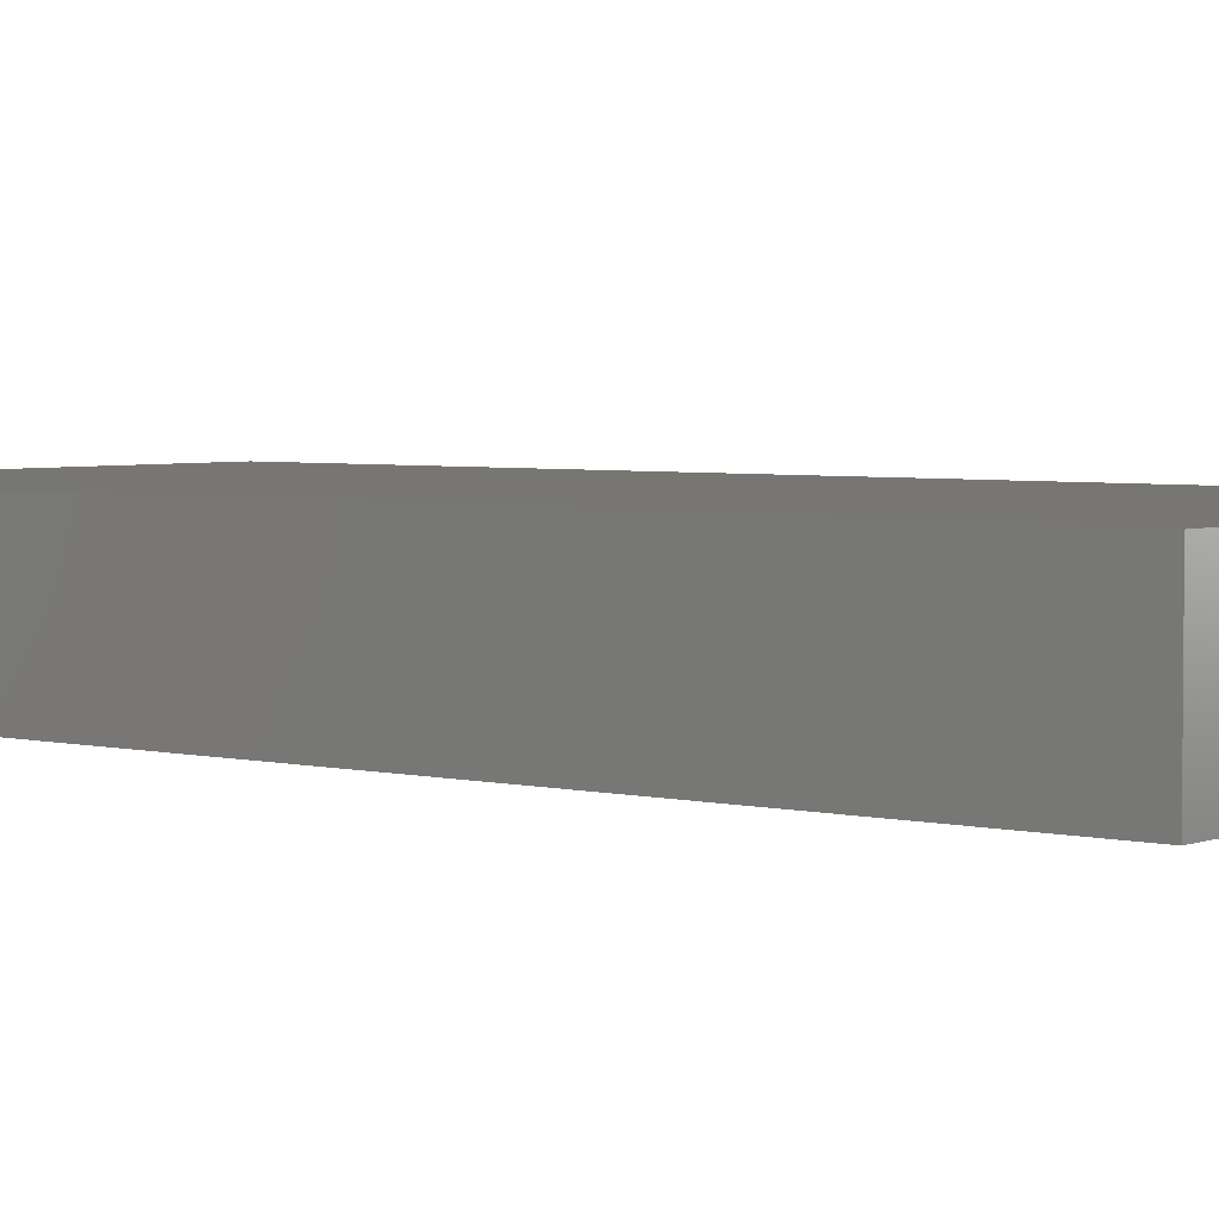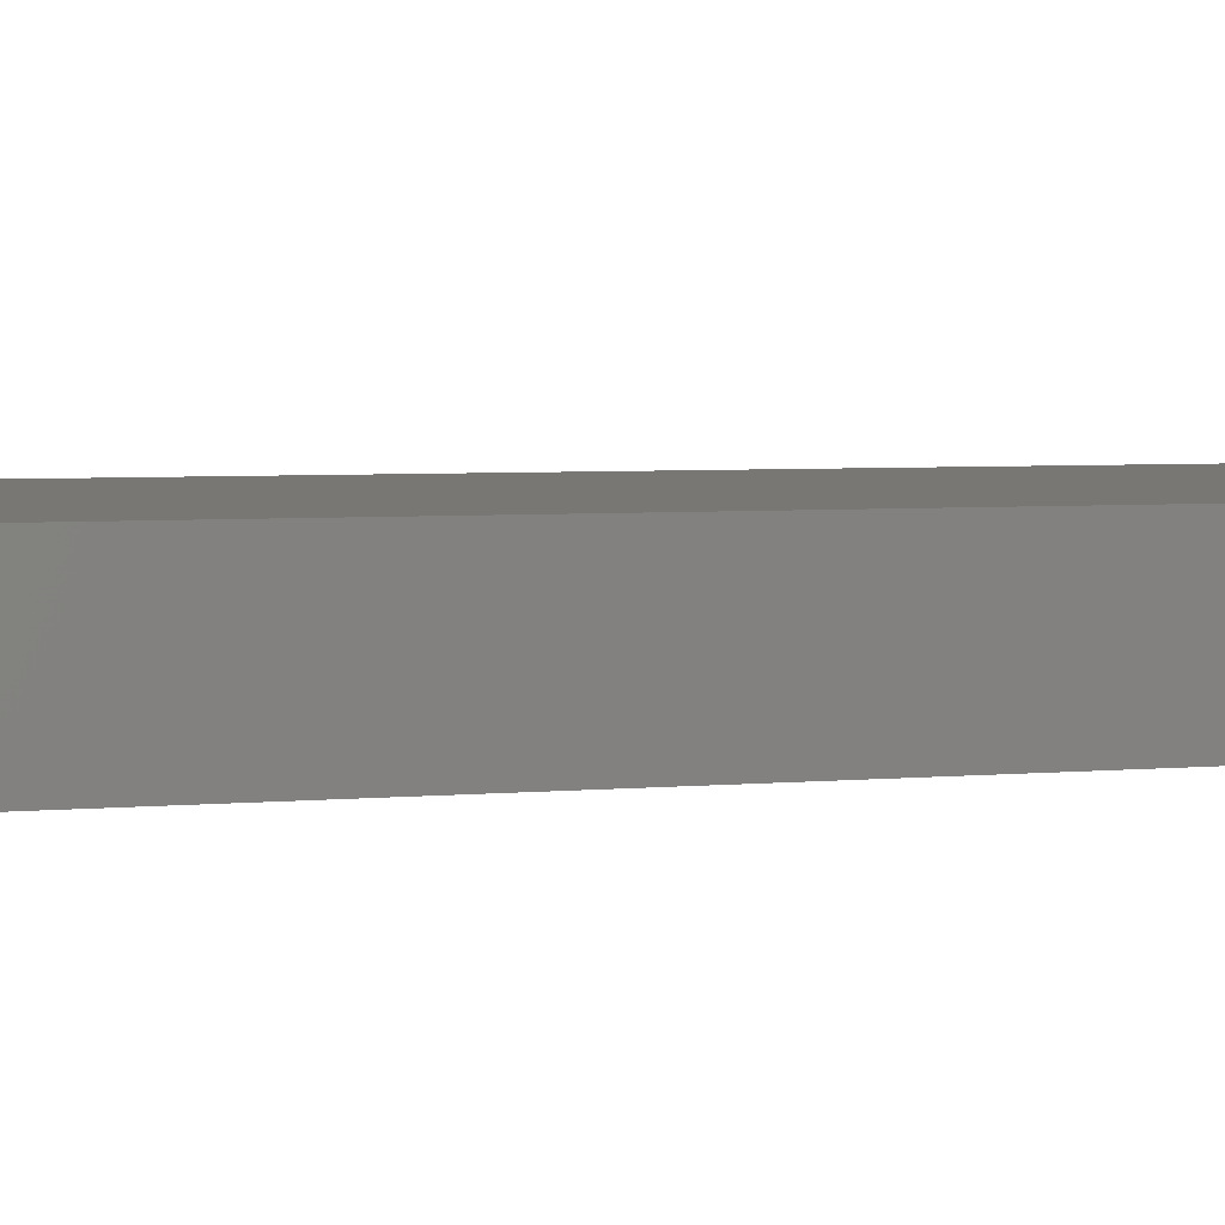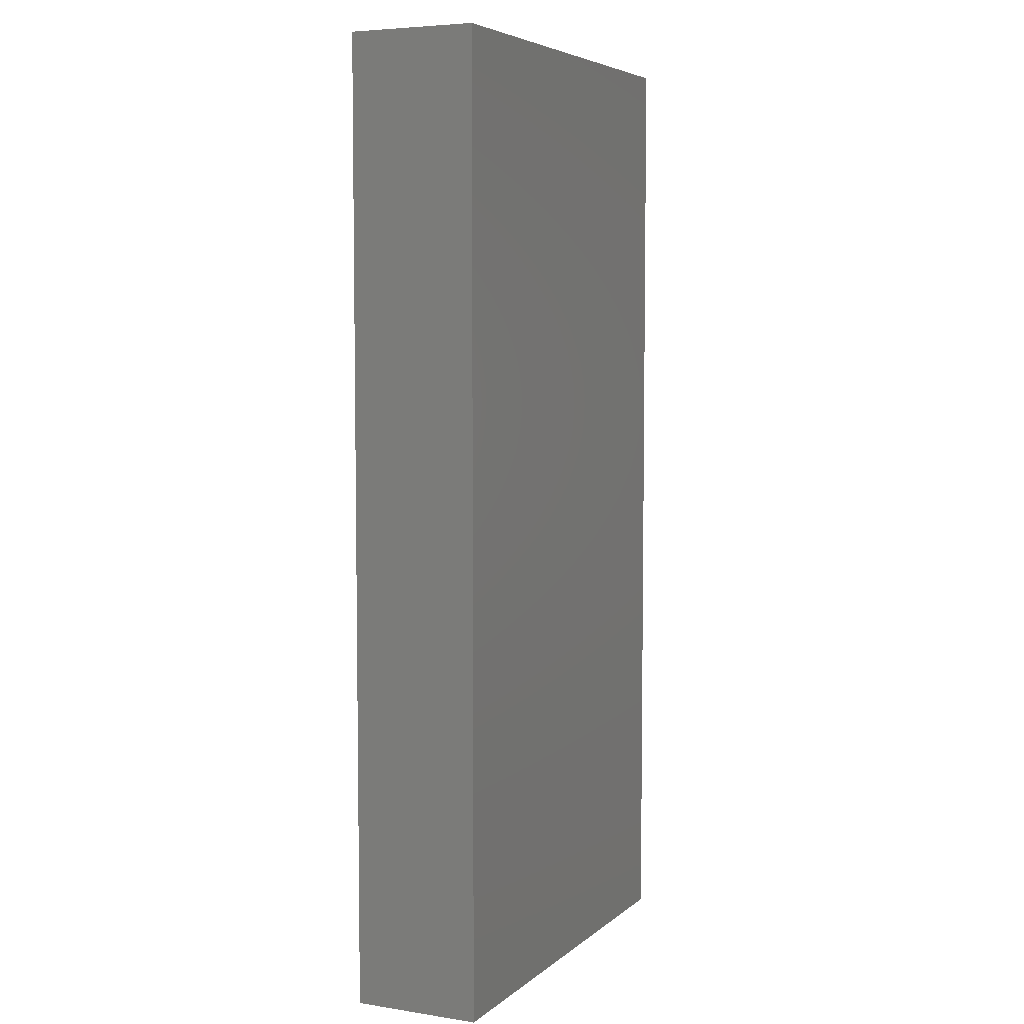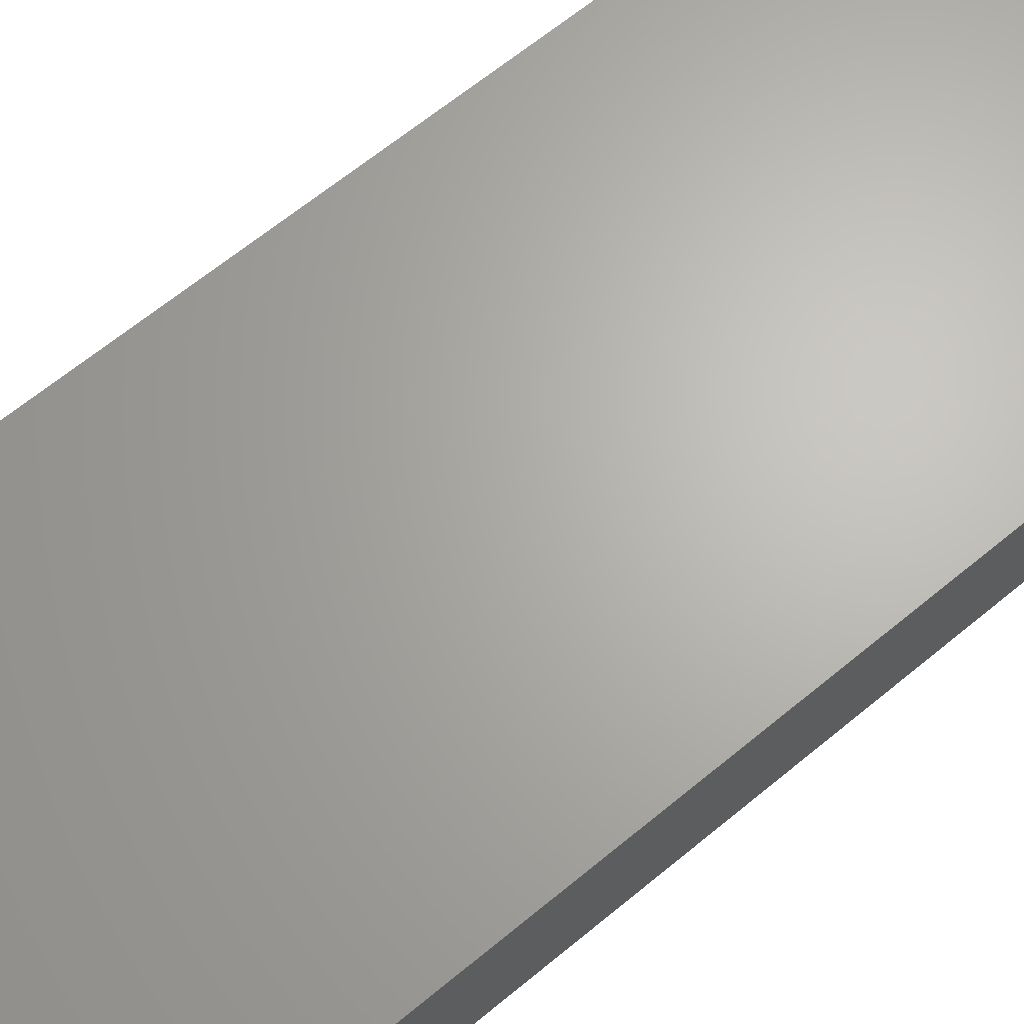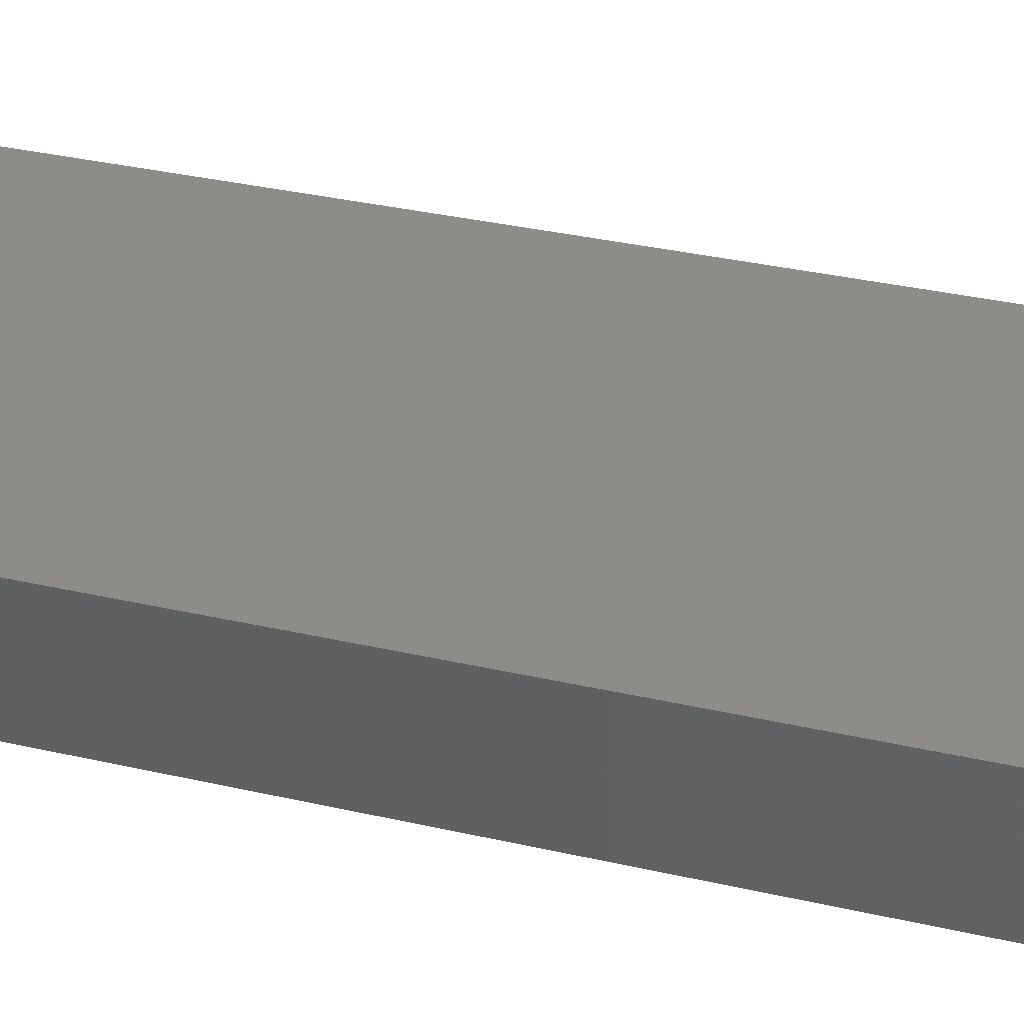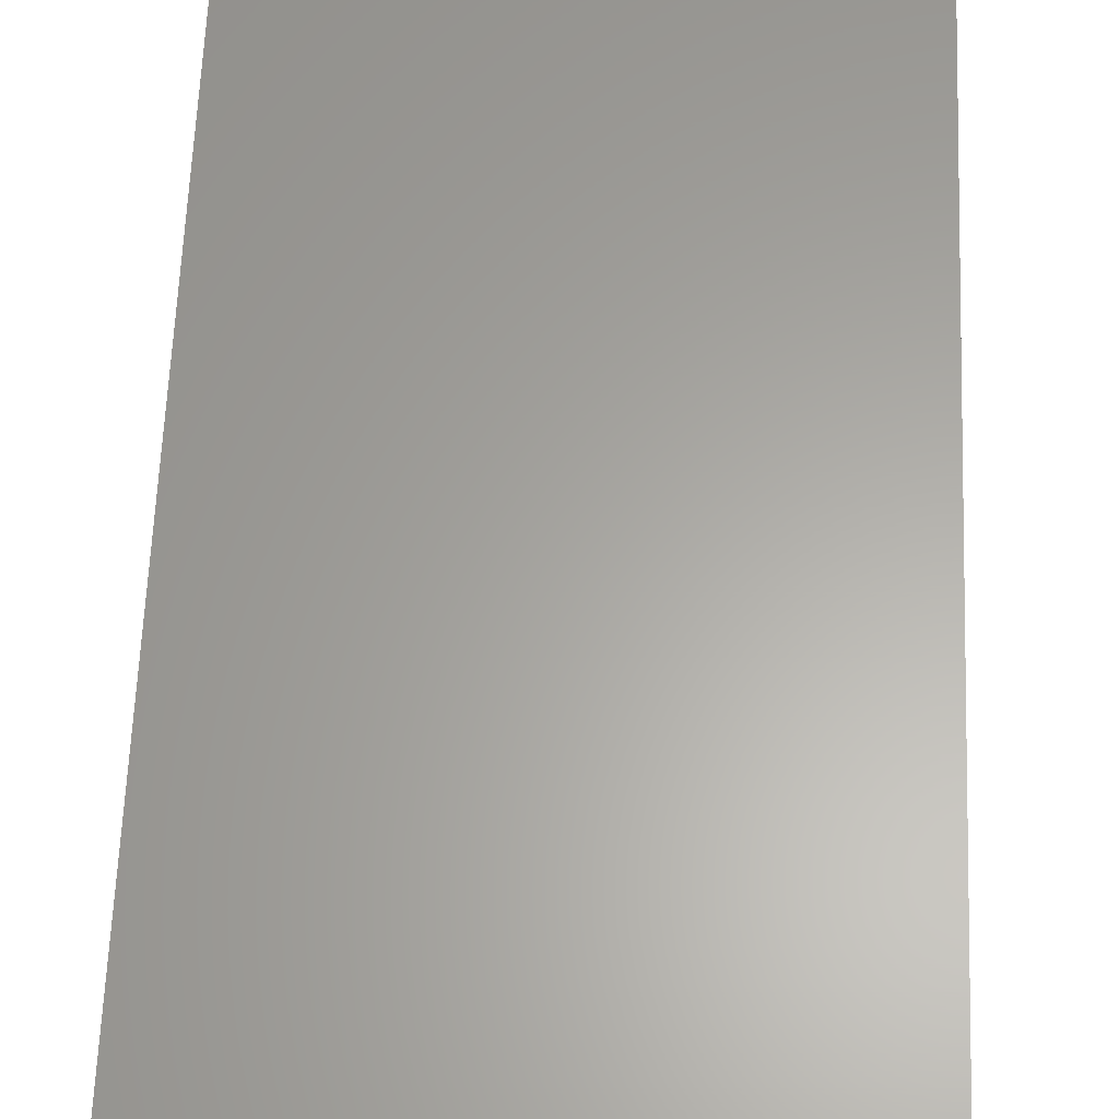
<metadata>
{"format":"stl","ext":"stl","renderer":"f3d","projection":"perspective","resolution":1024,"background":"white","views":[{"elev":3.8,"azim":129.1,"up":"+Z"},{"elev":4.4,"azim":72.8,"up":"+Z"},{"elev":5.6,"azim":115.2,"up":"+Y"},{"elev":65.8,"azim":-129.6,"up":"+Z"},{"elev":37.0,"azim":106.2,"up":"+Z"},{"elev":62.2,"azim":2.3,"up":"+Z"}]}
</metadata>
<code>
# stl→obj: 8 verts, 12 faces
v 0.035 0.075 0
v -0.035 0.075 0
v -0.035 0.075 0.02
v 0.035 0.075 0.02
v 0.035 -0.075 0
v 0.035 -0.075 0.02
v -0.035 -0.075 0
v -0.035 -0.075 0.02
f 1 2 3
f 1 3 4
f 5 1 4
f 5 4 6
f 7 5 6
f 7 6 8
f 2 7 8
f 2 8 3
f 5 7 1
f 7 2 1
f 4 8 6
f 4 3 8

</code>
